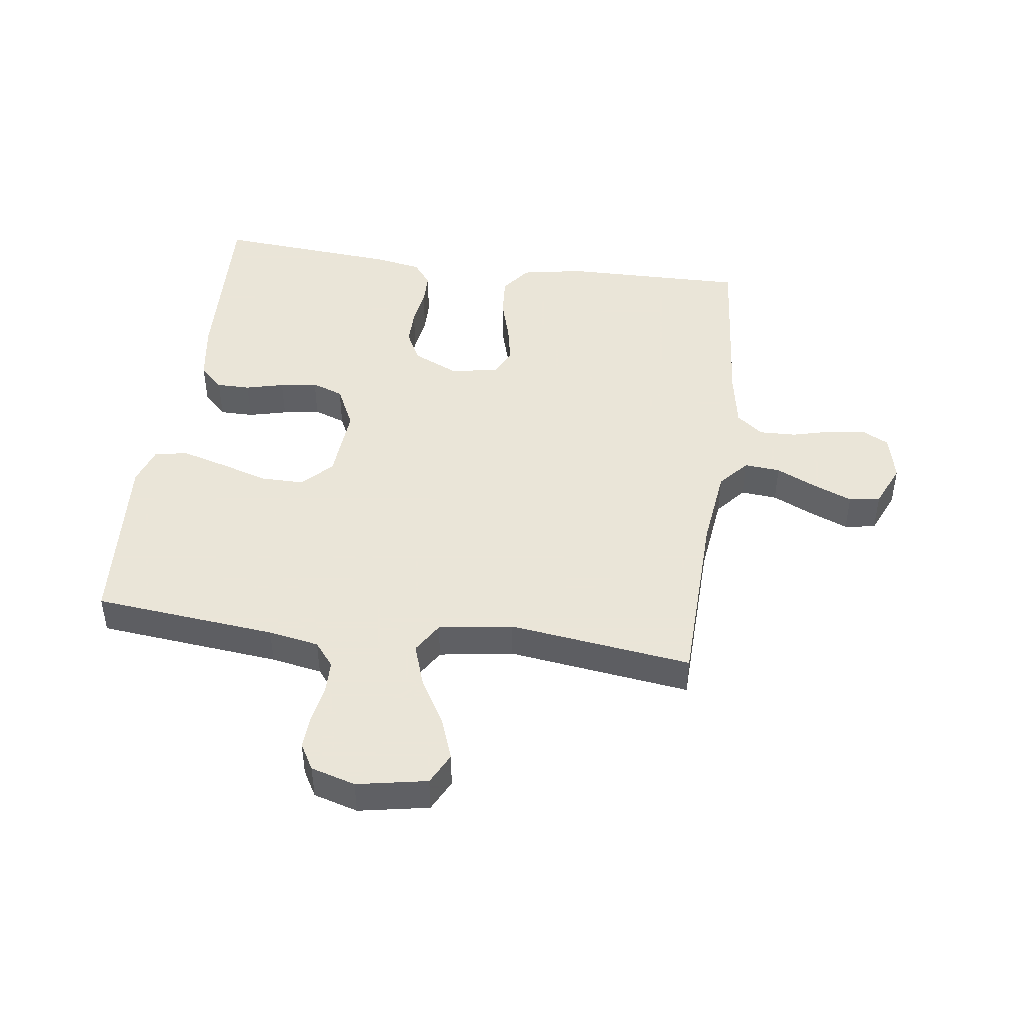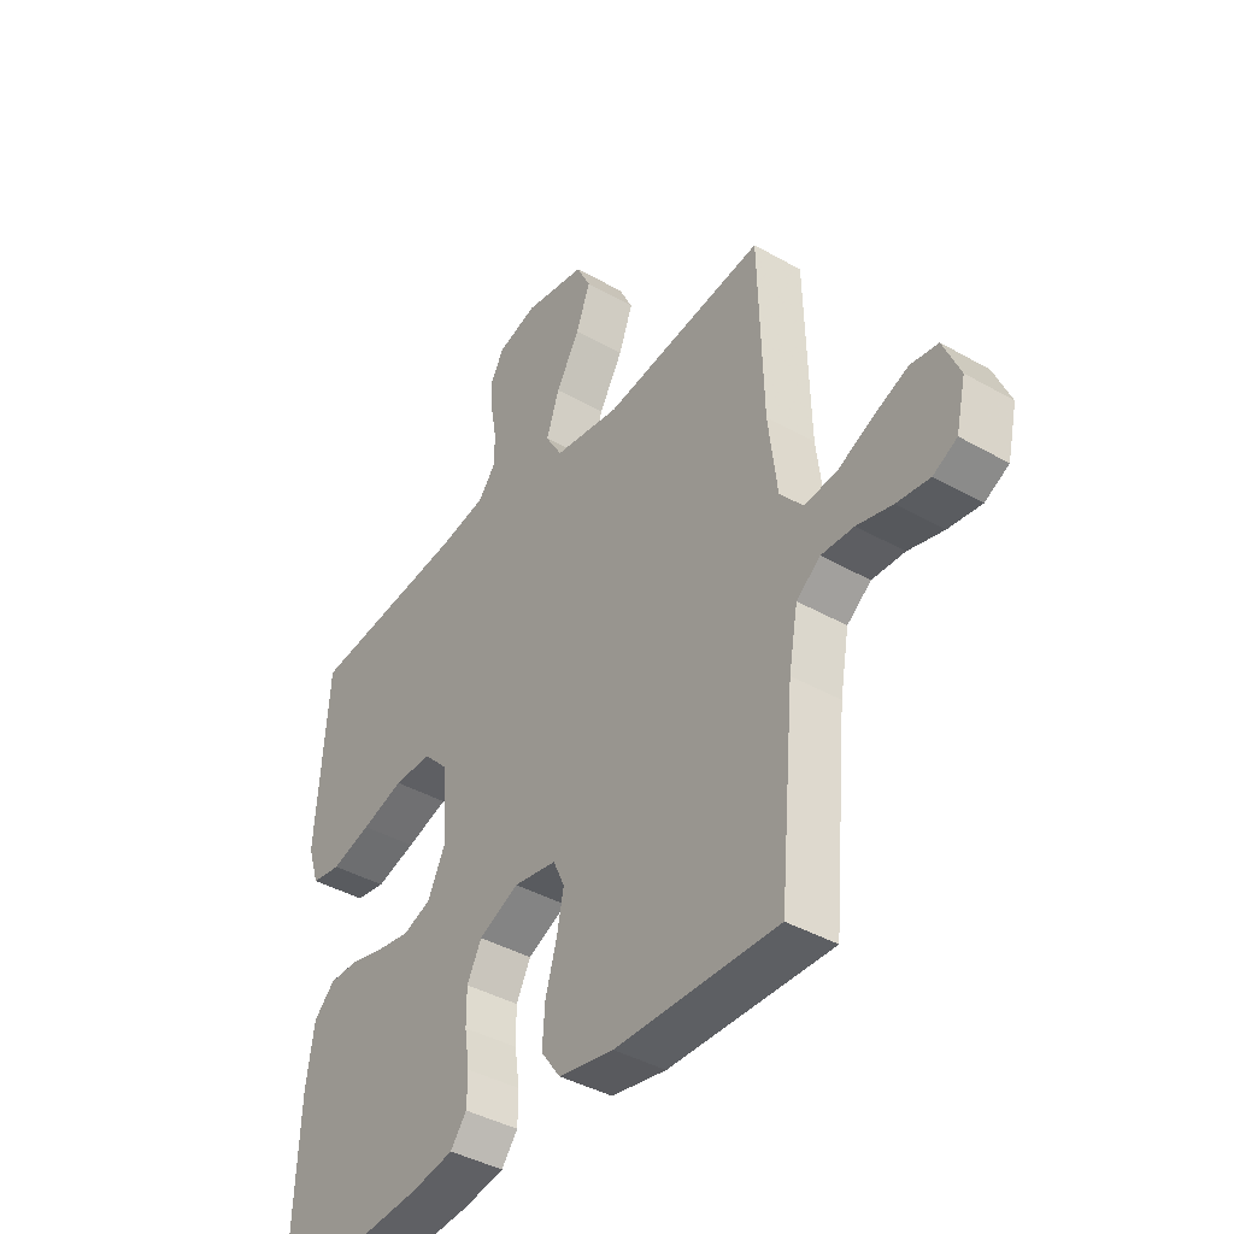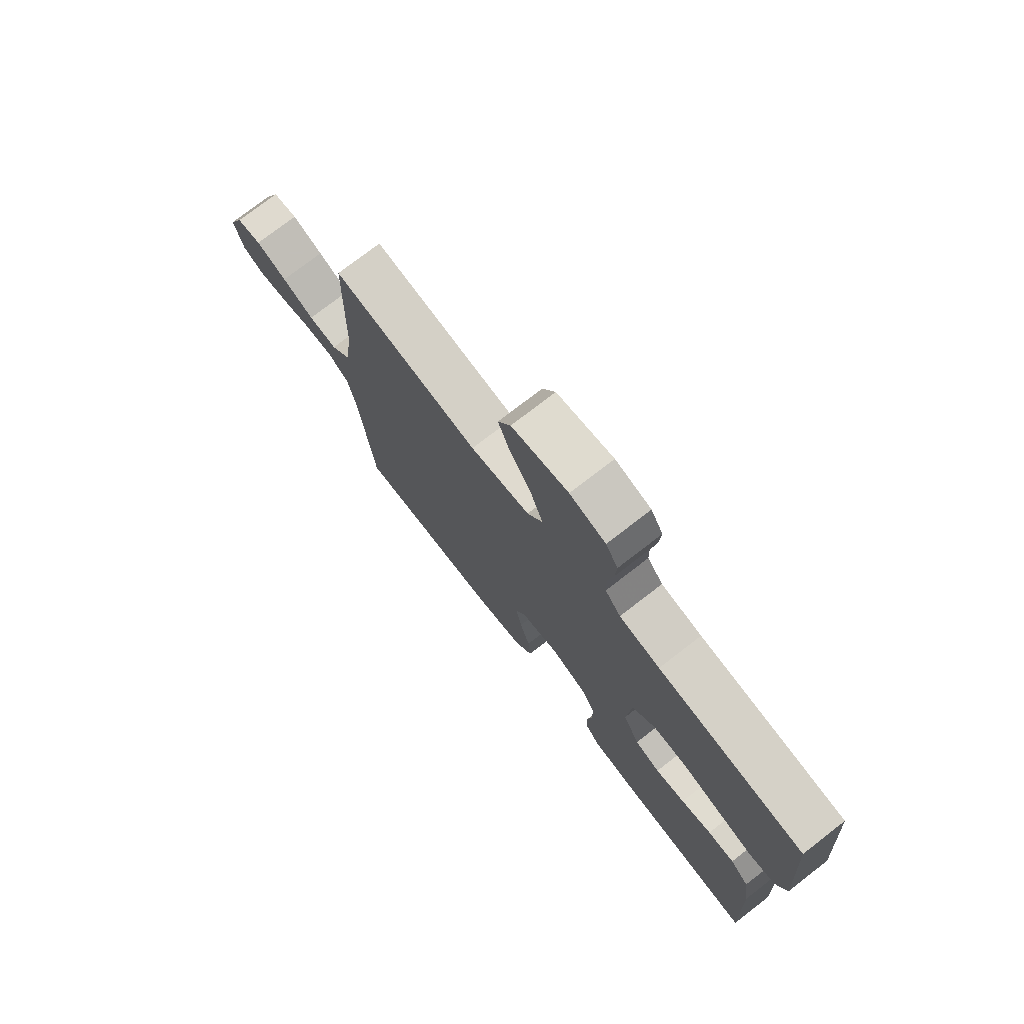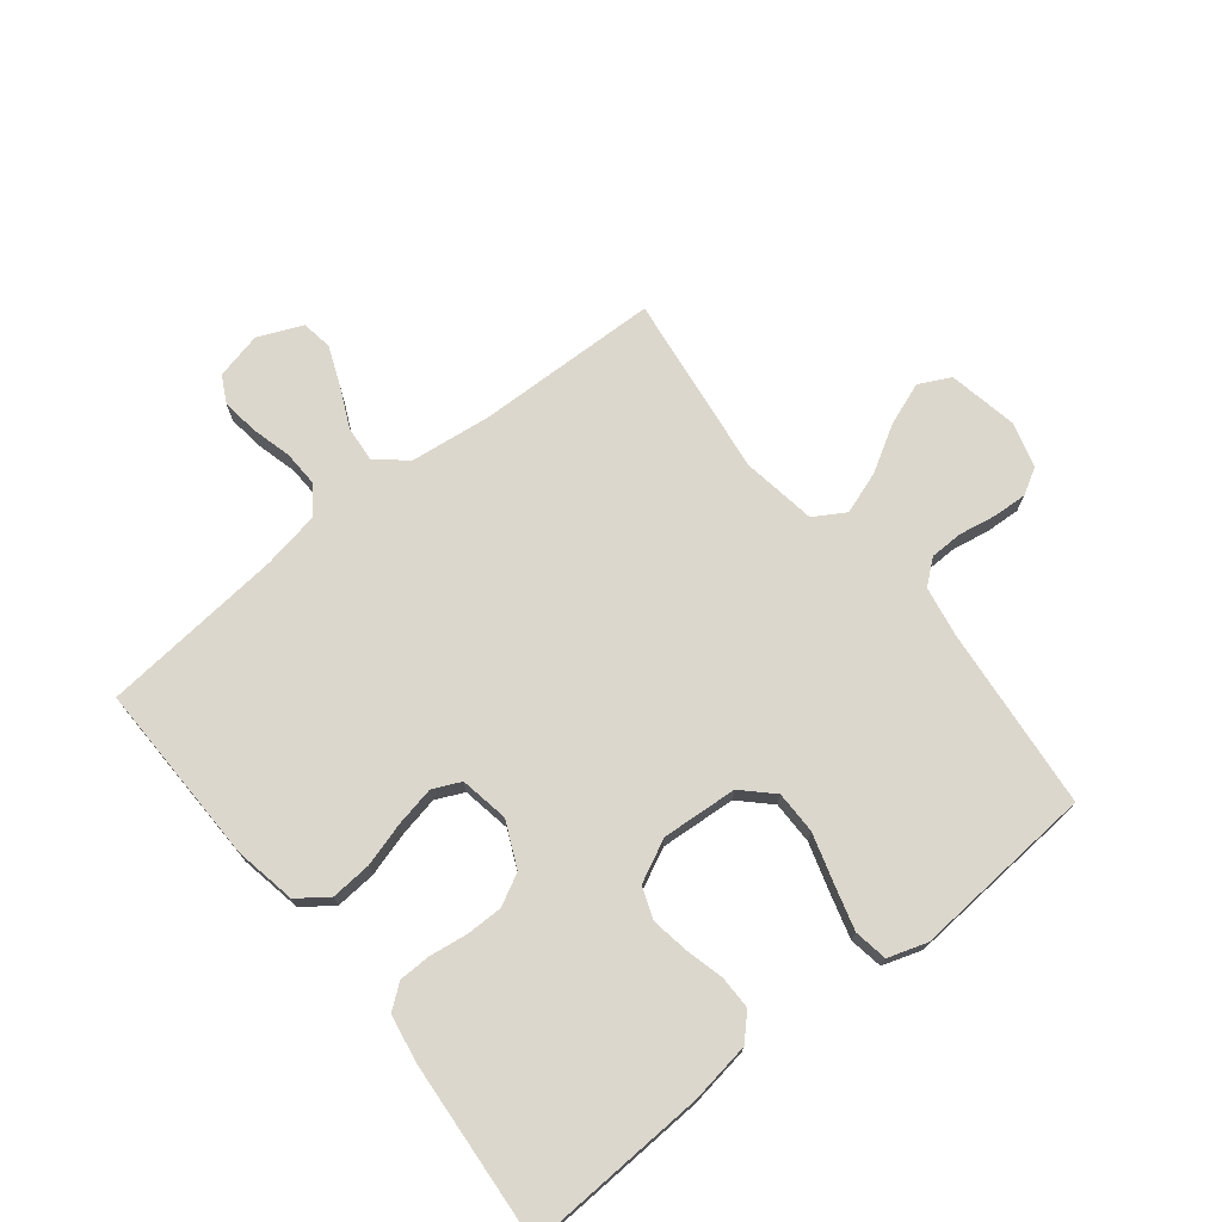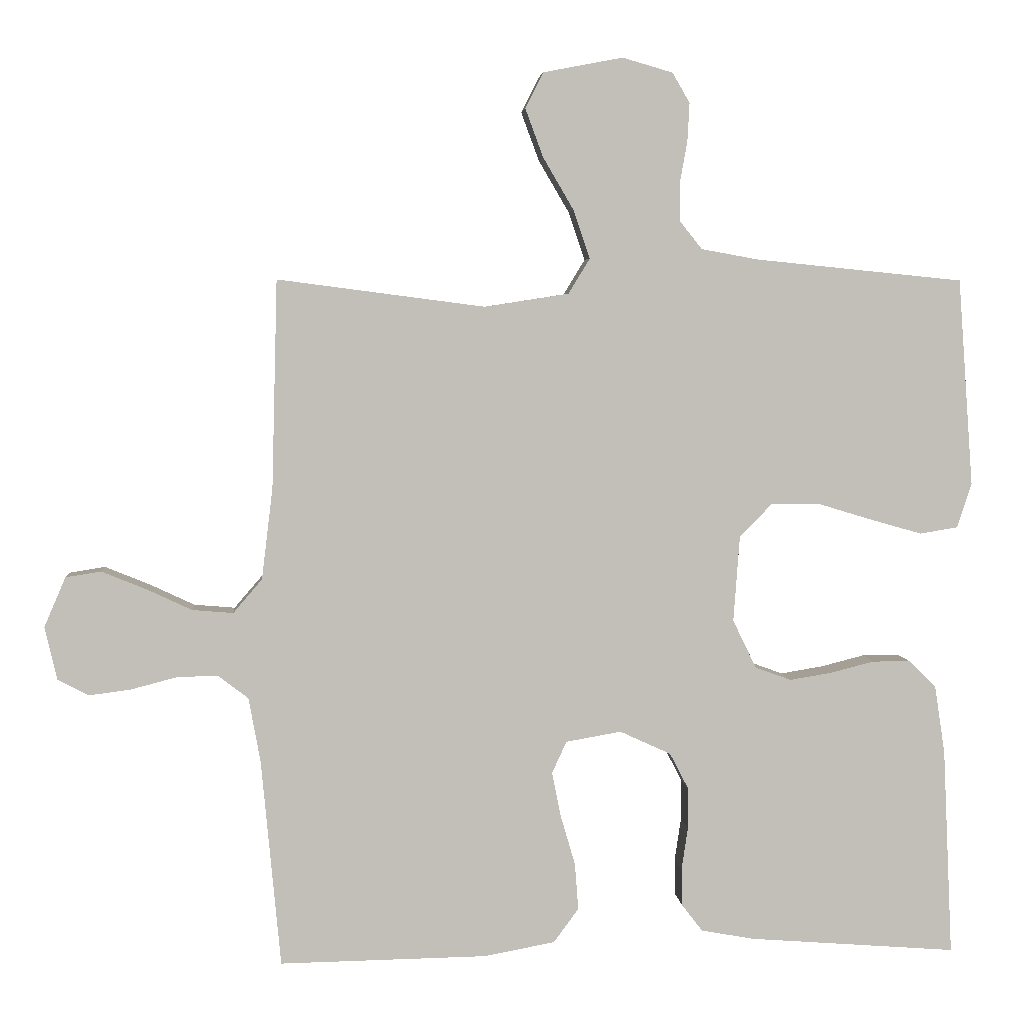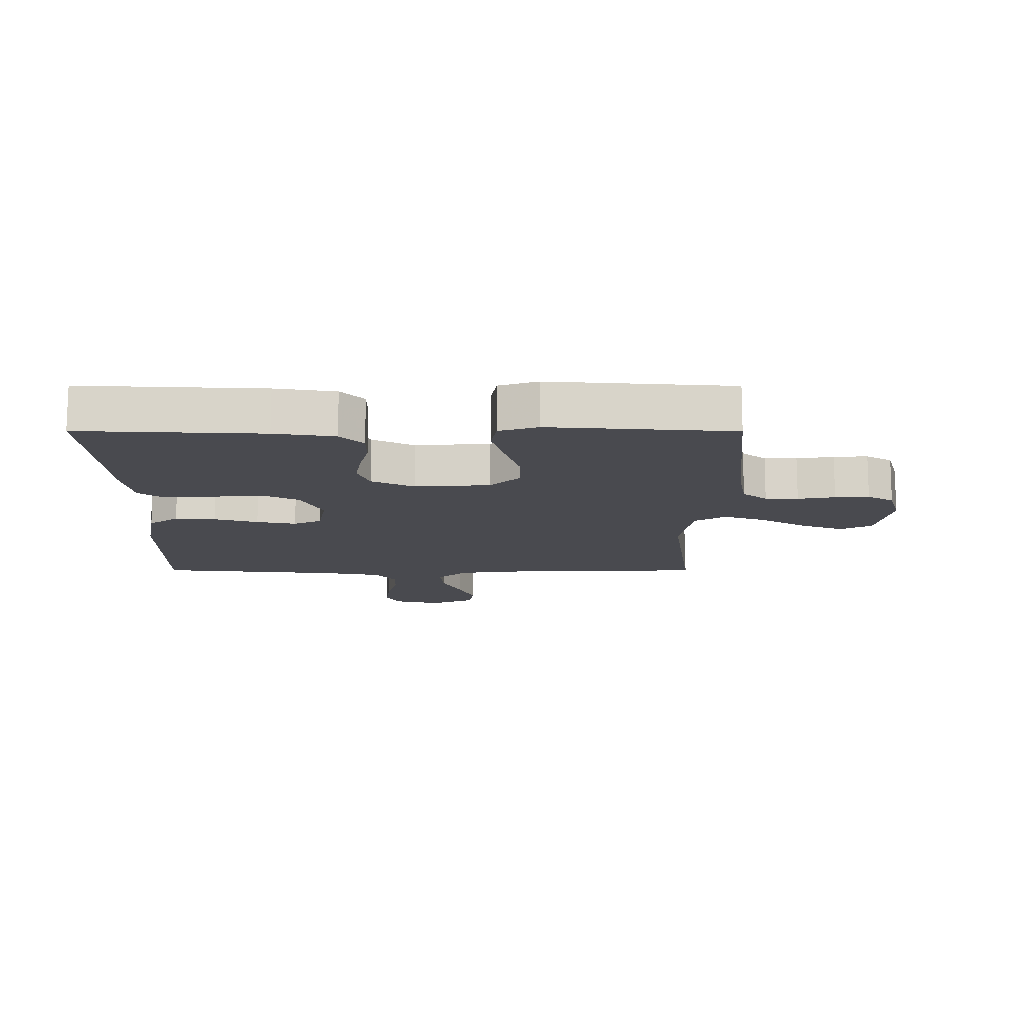
<metadata>
{"format":"obj","ext":"obj","renderer":"f3d","projection":"perspective","resolution":1024,"background":"white","views":[{"elev":45.5,"azim":7.9,"up":"+Y"},{"elev":-40.6,"azim":55.0,"up":"+Z"},{"elev":75.6,"azim":-127.7,"up":"+Z"},{"elev":72.9,"azim":-128.6,"up":"+Y"},{"elev":4.2,"azim":175.4,"up":"+Z"},{"elev":-13.5,"azim":-90.1,"up":"+Y"}]}
</metadata>
<code>
v -0.5 0.07 -0.5
v -0.486 0.07 -0.2
v -0.471 0.07 -0.101
v -0.432 0.07 -0.063
v -0.377 0.07 -0.063
v -0.314 0.07 -0.079
v -0.253 0.07 -0.089
v -0.201 0.07 -0.07
v -0.167 0.07 0
v -0.176 0.07 0.124
v -0.223 0.07 0.172
v -0.293 0.07 0.172
v -0.372 0.07 0.148
v -0.446 0.07 0.127
v -0.501 0.07 0.136
v -0.522 0.07 0.2
v -0.5 0.07 0.5
v -0.2 0.07 0.53
v -0.117 0.07 0.545
v -0.085 0.07 0.585
v -0.084 0.07 0.639
v -0.095 0.07 0.7
v -0.098 0.07 0.756
v -0.073 0.07 0.799
v 0 0.07 0.82
v 0.115 0.07 0.798
v 0.141 0.07 0.746
v 0.115 0.07 0.676
v 0.071 0.07 0.601
v 0.047 0.07 0.531
v 0.078 0.07 0.48
v 0.2 0.07 0.461
v 0.5 0.07 0.5
v 0.508 0.07 0.2
v 0.524 0.07 0.067
v 0.566 0.07 0.018
v 0.625 0.07 0.023
v 0.691 0.07 0.054
v 0.755 0.07 0.08
v 0.806 0.07 0.072
v 0.837 0.07 0
v 0.819 0.07 -0.077
v 0.775 0.07 -0.1
v 0.714 0.07 -0.092
v 0.649 0.07 -0.075
v 0.589 0.07 -0.073
v 0.545 0.07 -0.107
v 0.528 0.07 -0.2
v 0.5 0.07 -0.5
v 0.2 0.07 -0.495
v 0.098 0.07 -0.476
v 0.062 0.07 -0.427
v 0.067 0.07 -0.36
v 0.088 0.07 -0.288
v 0.101 0.07 -0.223
v 0.08 0.07 -0.177
v 0 0.07 -0.163
v -0.074 0.07 -0.197
v -0.101 0.07 -0.249
v -0.101 0.07 -0.309
v -0.092 0.07 -0.37
v -0.093 0.07 -0.424
v -0.123 0.07 -0.463
v -0.2 0.07 -0.477
v -0.5 0 -0.5
v -0.486 0 -0.2
v -0.471 0 -0.101
v -0.432 0 -0.063
v -0.377 0 -0.063
v -0.314 0 -0.079
v -0.253 0 -0.089
v -0.201 0 -0.07
v -0.167 0 0
v -0.176 0 0.124
v -0.223 0 0.172
v -0.293 0 0.172
v -0.372 0 0.148
v -0.446 0 0.127
v -0.501 0 0.136
v -0.522 0 0.2
v -0.5 0 0.5
v -0.2 0 0.53
v -0.117 0 0.545
v -0.085 0 0.585
v -0.084 0 0.639
v -0.095 0 0.7
v -0.098 0 0.756
v -0.073 0 0.799
v 0 0 0.82
v 0.115 0 0.798
v 0.141 0 0.746
v 0.115 0 0.676
v 0.071 0 0.601
v 0.047 0 0.531
v 0.078 0 0.48
v 0.2 0 0.461
v 0.5 0 0.5
v 0.508 0 0.2
v 0.524 0 0.067
v 0.566 0 0.018
v 0.625 0 0.023
v 0.691 0 0.054
v 0.755 0 0.08
v 0.806 0 0.072
v 0.837 0 0
v 0.819 0 -0.077
v 0.775 0 -0.1
v 0.714 0 -0.092
v 0.649 0 -0.075
v 0.589 0 -0.073
v 0.545 0 -0.107
v 0.528 0 -0.2
v 0.5 0 -0.5
v 0.2 0 -0.495
v 0.098 0 -0.476
v 0.062 0 -0.427
v 0.067 0 -0.36
v 0.088 0 -0.288
v 0.101 0 -0.223
v 0.08 0 -0.177
v 0 0 -0.163
v -0.074 0 -0.197
v -0.101 0 -0.249
v -0.101 0 -0.309
v -0.092 0 -0.37
v -0.093 0 -0.424
v -0.123 0 -0.463
v -0.2 0 -0.477
f 4 5 6
f 3 4 6
f 2 3 6
f 1 2 6
f 64 1 6
f 63 64 6
f 62 63 6
f 61 62 6
f 60 61 6
f 59 60 6 7
f 58 59 7 8
f 57 58 8 9
f 56 57 9 10
f 52 53 54
f 51 52 54
f 50 51 54
f 49 50 54
f 48 49 54
f 47 48 54 55
f 46 47 55 56
f 43 44 45
f 42 43 45
f 41 42 45
f 40 41 45
f 39 40 45
f 38 39 45
f 37 38 45
f 36 37 45 46
f 46 56 10
f 36 46 10
f 35 36 10
f 32 33 34
f 35 10 11
f 34 35 11
f 32 34 11
f 31 32 11
f 27 28 29
f 26 27 29
f 25 26 29
f 24 25 29
f 23 24 29
f 22 23 29
f 21 22 29
f 20 21 29 30
f 31 11 12
f 30 31 12
f 20 30 12
f 19 20 12
f 16 17 18
f 16 18 19
f 15 16 19
f 14 15 19
f 13 14 19
f 12 13 19
f 70 69 68
f 70 68 67
f 70 67 66
f 70 66 65
f 70 65 128
f 70 128 127
f 70 127 126
f 70 126 125
f 70 125 124
f 71 70 124 123
f 72 71 123 122
f 73 72 122 121
f 74 73 121 120
f 118 117 116
f 118 116 115
f 118 115 114
f 118 114 113
f 118 113 112
f 119 118 112 111
f 120 119 111 110
f 109 108 107
f 109 107 106
f 109 106 105
f 109 105 104
f 109 104 103
f 109 103 102
f 109 102 101
f 110 109 101 100
f 74 120 110
f 74 110 100
f 74 100 99
f 98 97 96
f 75 74 99
f 75 99 98
f 75 98 96
f 75 96 95
f 93 92 91
f 93 91 90
f 93 90 89
f 93 89 88
f 93 88 87
f 93 87 86
f 93 86 85
f 94 93 85 84
f 76 75 95
f 76 95 94
f 76 94 84
f 76 84 83
f 82 81 80
f 83 82 80
f 83 80 79
f 83 79 78
f 83 78 77
f 83 77 76
f 1 65 66 2
f 2 66 67 3
f 3 67 68 4
f 4 68 69 5
f 5 69 70 6
f 6 70 71 7
f 7 71 72 8
f 8 72 73 9
f 9 73 74 10
f 10 74 75 11
f 11 75 76 12
f 12 76 77 13
f 13 77 78 14
f 14 78 79 15
f 15 79 80 16
f 16 80 81 17
f 17 81 82 18
f 18 82 83 19
f 19 83 84 20
f 20 84 85 21
f 21 85 86 22
f 22 86 87 23
f 23 87 88 24
f 24 88 89 25
f 25 89 90 26
f 26 90 91 27
f 27 91 92 28
f 28 92 93 29
f 29 93 94 30
f 30 94 95 31
f 31 95 96 32
f 32 96 97 33
f 33 97 98 34
f 34 98 99 35
f 35 99 100 36
f 36 100 101 37
f 37 101 102 38
f 38 102 103 39
f 39 103 104 40
f 40 104 105 41
f 41 105 106 42
f 42 106 107 43
f 43 107 108 44
f 44 108 109 45
f 45 109 110 46
f 46 110 111 47
f 47 111 112 48
f 48 112 113 49
f 49 113 114 50
f 50 114 115 51
f 51 115 116 52
f 52 116 117 53
f 53 117 118 54
f 54 118 119 55
f 55 119 120 56
f 56 120 121 57
f 57 121 122 58
f 58 122 123 59
f 59 123 124 60
f 60 124 125 61
f 61 125 126 62
f 62 126 127 63
f 63 127 128 64
f 64 128 65 1

</code>
